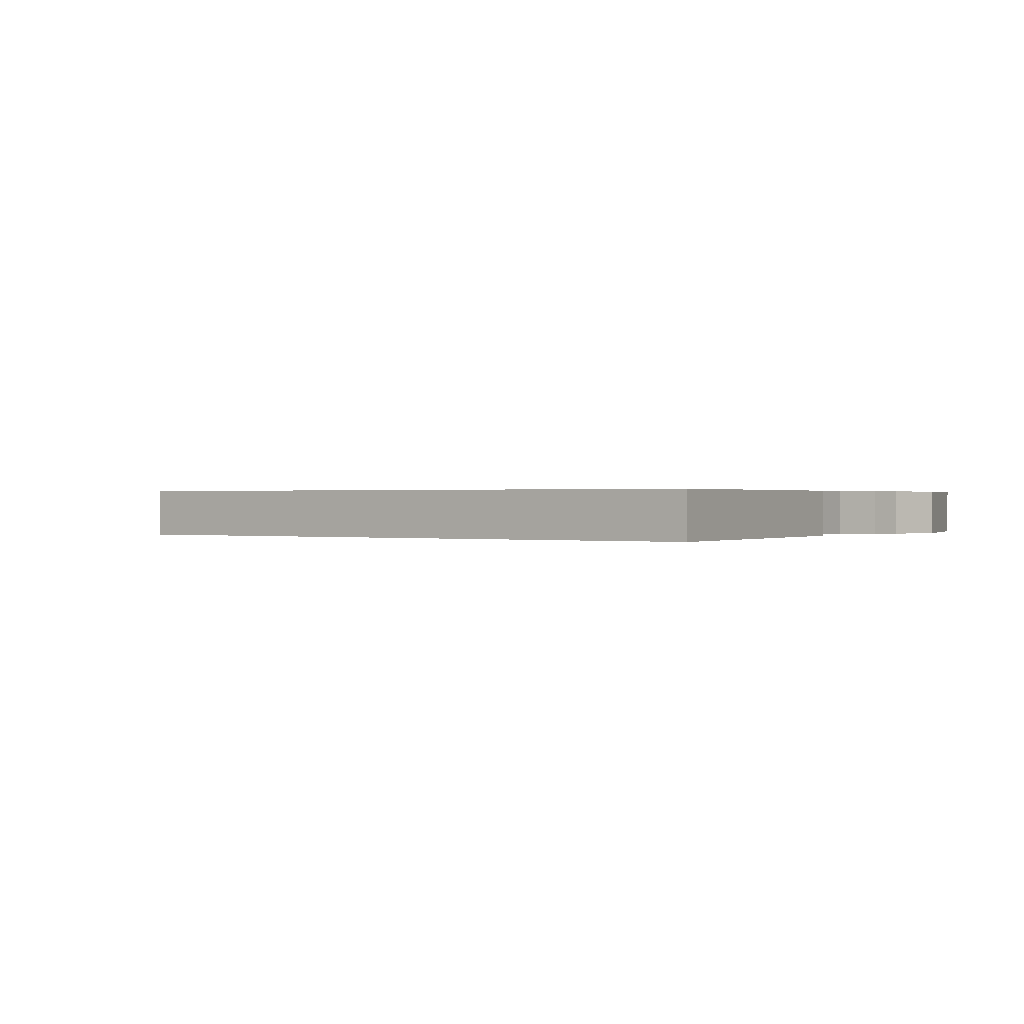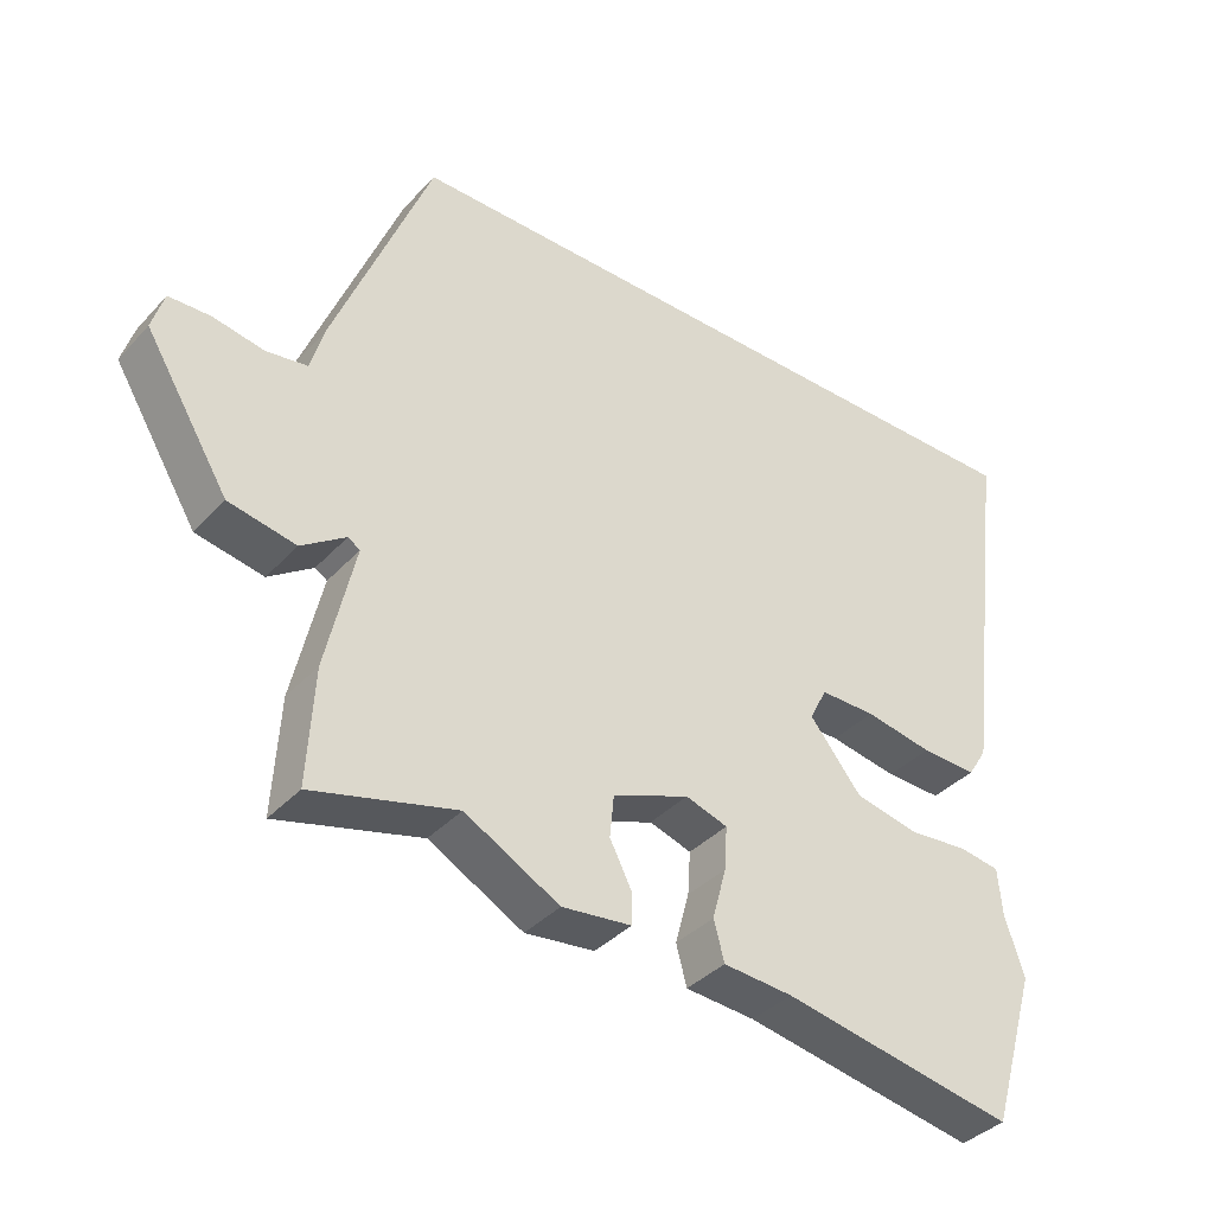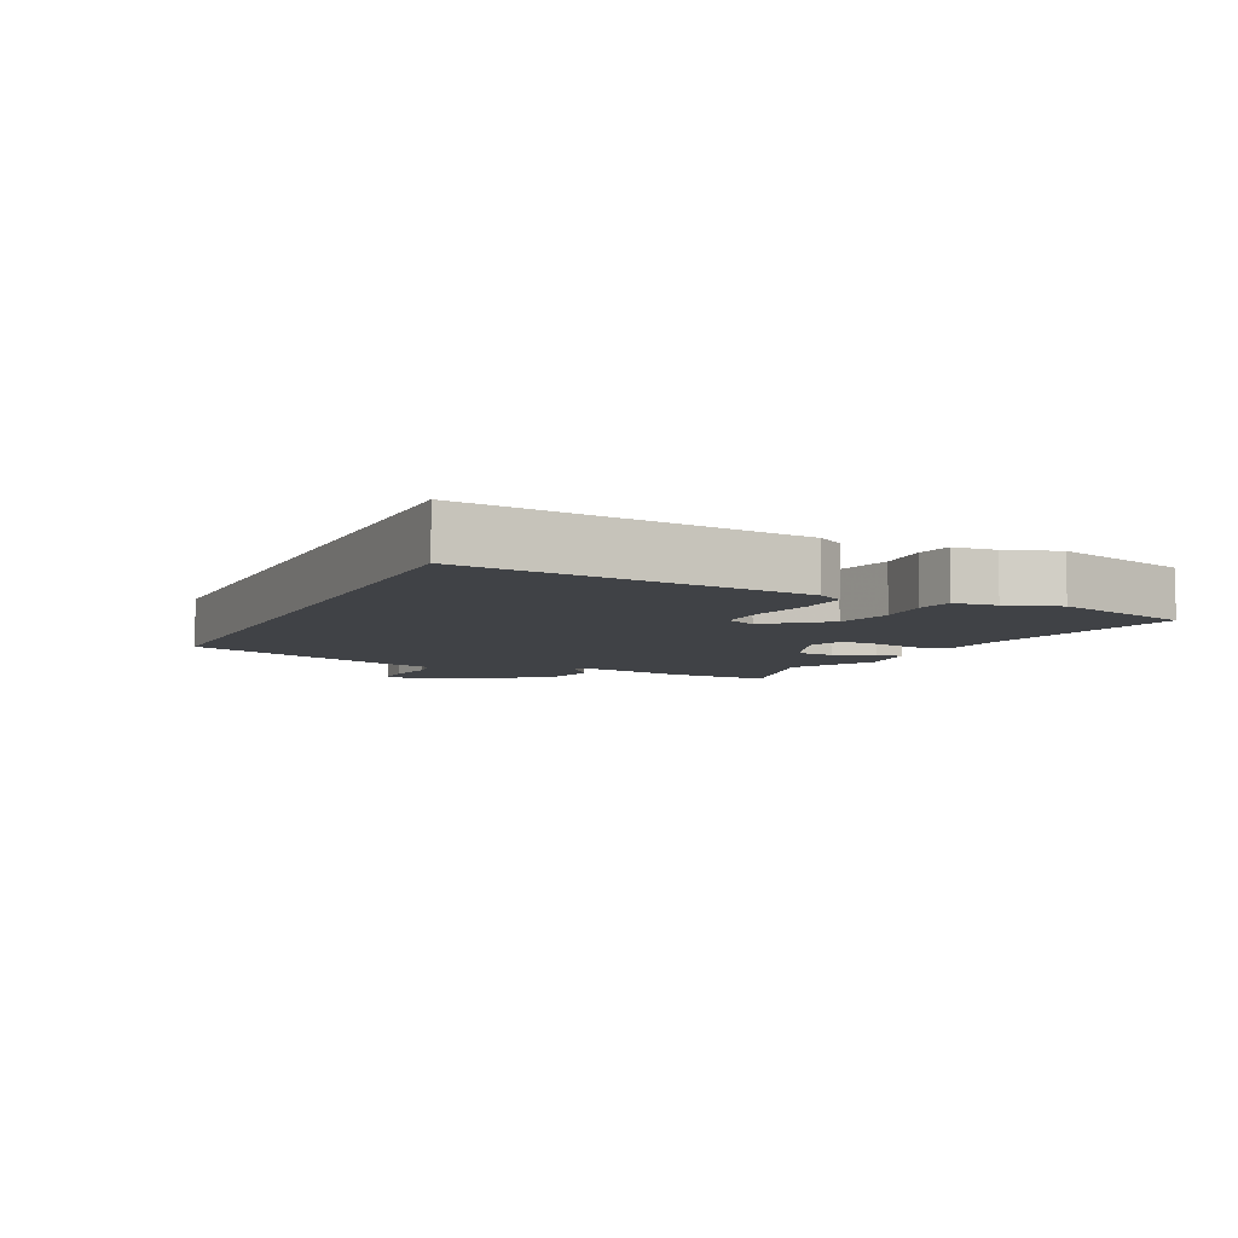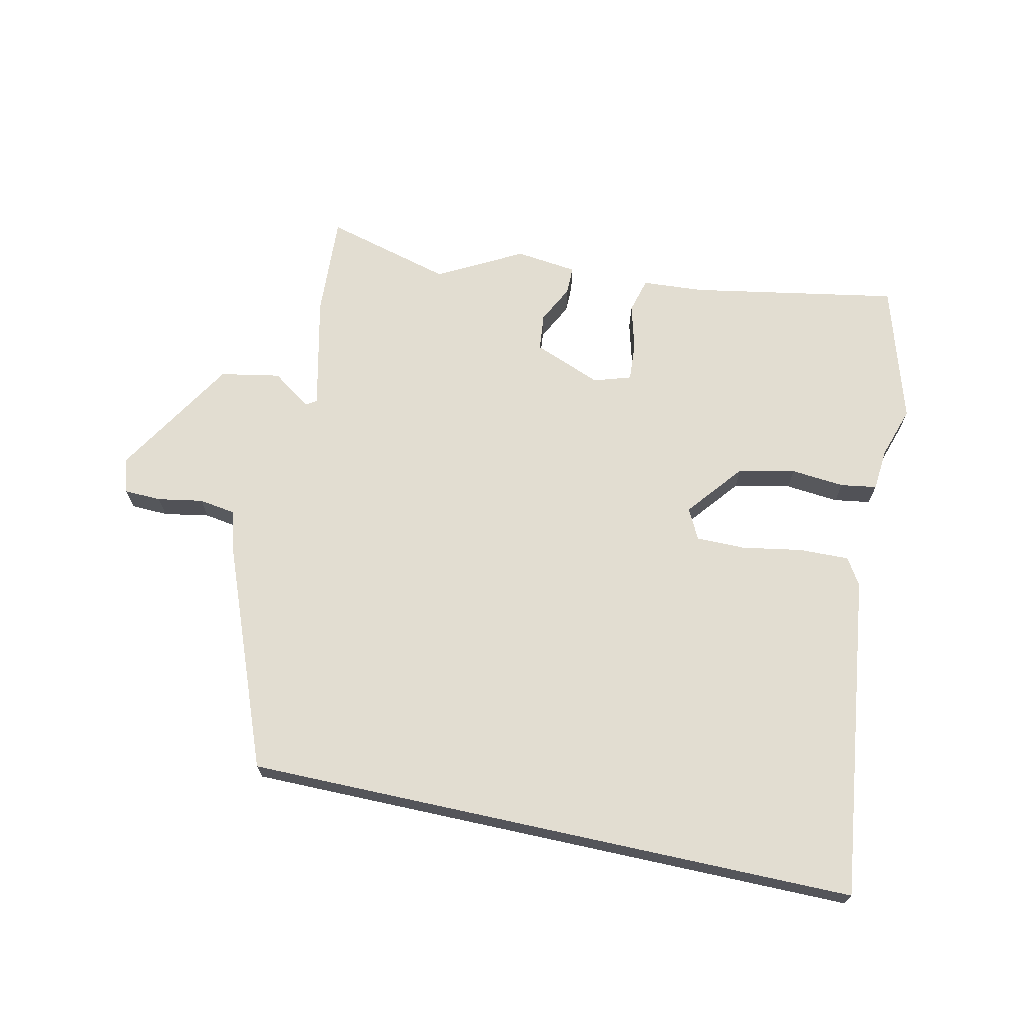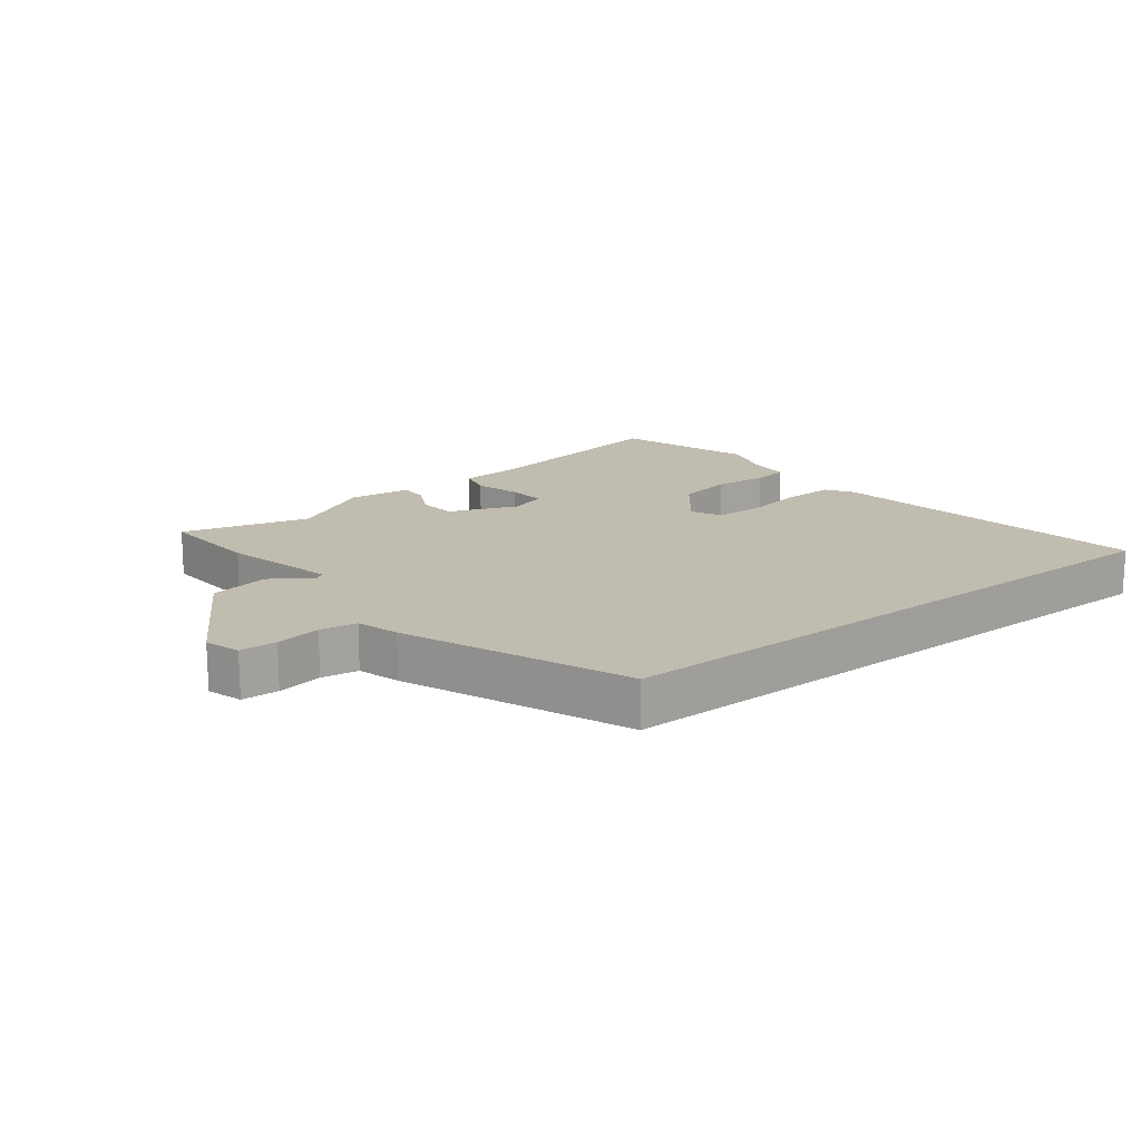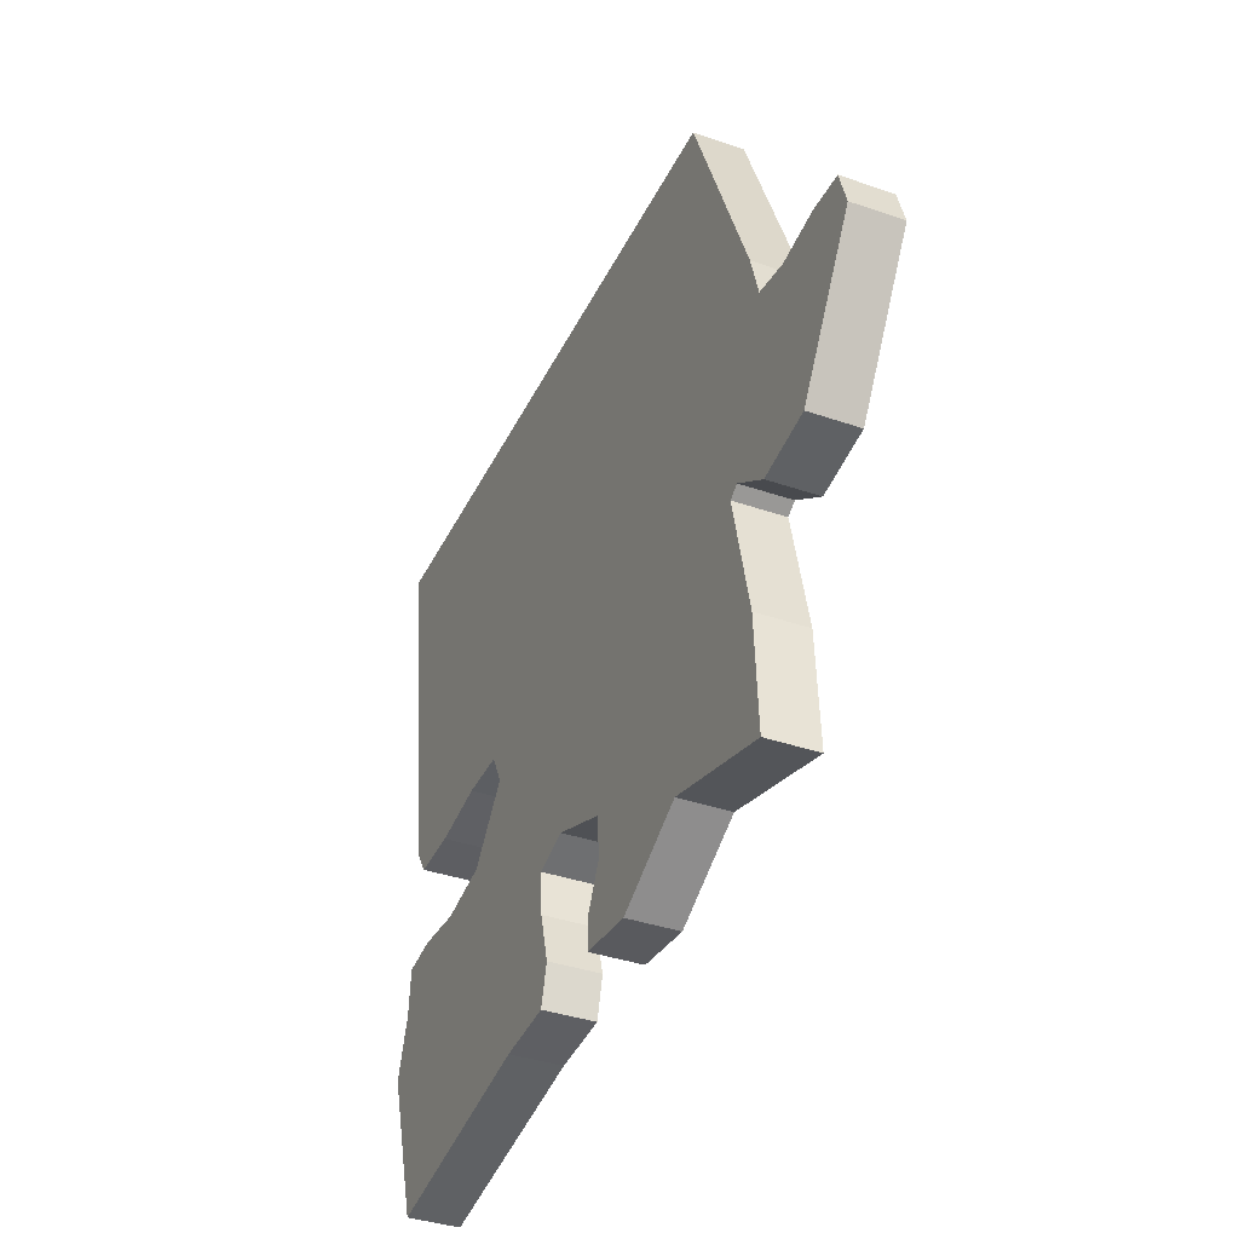
<metadata>
{"format":"obj","ext":"obj","renderer":"f3d","projection":"perspective","resolution":1024,"background":"white","views":[{"elev":0.3,"azim":35.9,"up":"+Y"},{"elev":-37.9,"azim":-37.2,"up":"+Z"},{"elev":-6.5,"azim":64.9,"up":"+Y"},{"elev":68.5,"azim":12.4,"up":"+Y"},{"elev":16.3,"azim":-38.1,"up":"+Y"},{"elev":-38.0,"azim":-113.7,"up":"+Z"}]}
</metadata>
<code>
v -0.41 0.07 0.5
v 0.575 0.07 0.5
v 0.508 0.07 -0.025
v 0.481 0.07 -0.068
v 0.401 0.07 -0.066
v 0.304 0.07 -0.049
v 0.225 0.07 -0.049
v 0.2 0.07 -0.098
v 0.274 0.07 -0.189
v 0.365 0.07 -0.208
v 0.451 0.07 -0.2
v 0.509 0.07 -0.209
v 0.515 0.07 -0.277
v 0.542 0.07 -0.36
v 0.475 0.07 -0.583
v 0.142 0.07 -0.523
v 0.043 0.07 -0.516
v 0.028 0.07 -0.46
v 0.048 0.07 -0.386
v 0.052 0.07 -0.324
v -0.008 0.07 -0.305
v -0.117 0.07 -0.348
v -0.123 0.07 -0.408
v -0.092 0.07 -0.469
v -0.092 0.07 -0.514
v -0.191 0.07 -0.526
v -0.326 0.07 -0.453
v -0.53 0.07 -0.508
v -0.521 0.07 -0.343
v -0.48 0.07 -0.16
v -0.497 0.07 -0.149
v -0.56 0.07 -0.193
v -0.656 0.07 -0.175
v -0.776 0.07 0.021
v -0.759 0.07 0.078
v -0.7 0.07 0.08
v -0.627 0.07 0.067
v -0.568 0.07 0.076
v -0.549 0.07 0.144
v -0.41 0 0.5
v 0.575 0 0.5
v 0.508 0 -0.025
v 0.481 0 -0.068
v 0.401 0 -0.066
v 0.304 0 -0.049
v 0.225 0 -0.049
v 0.2 0 -0.098
v 0.274 0 -0.189
v 0.365 0 -0.208
v 0.451 0 -0.2
v 0.509 0 -0.209
v 0.515 0 -0.277
v 0.542 0 -0.36
v 0.475 0 -0.583
v 0.142 0 -0.523
v 0.043 0 -0.516
v 0.028 0 -0.46
v 0.048 0 -0.386
v 0.052 0 -0.324
v -0.008 0 -0.305
v -0.117 0 -0.348
v -0.123 0 -0.408
v -0.092 0 -0.469
v -0.092 0 -0.514
v -0.191 0 -0.526
v -0.326 0 -0.453
v -0.53 0 -0.508
v -0.521 0 -0.343
v -0.48 0 -0.16
v -0.497 0 -0.149
v -0.56 0 -0.193
v -0.656 0 -0.175
v -0.776 0 0.021
v -0.759 0 0.078
v -0.7 0 0.08
v -0.627 0 0.067
v -0.568 0 0.076
v -0.549 0 0.144
f 38 39 1 2
f 34 35 36 37
f 34 37 38
f 31 32 33 34
f 31 34 38
f 30 31 38 2
f 27 28 29 30
f 23 24 25 26
f 22 23 26 27
f 16 17 18 19
f 16 19 20
f 13 14 15 16
f 13 16 20
f 10 11 12 13
f 9 10 13 20
f 8 9 20 21
f 3 4 5 6
f 3 6 7
f 2 3 7
f 22 27 30 2
f 7 8 21 22
f 2 7 22
f 41 40 78 77
f 76 75 74 73
f 77 76 73
f 73 72 71 70
f 77 73 70
f 41 77 70 69
f 69 68 67 66
f 65 64 63 62
f 66 65 62 61
f 58 57 56 55
f 59 58 55
f 55 54 53 52
f 59 55 52
f 52 51 50 49
f 59 52 49 48
f 60 59 48 47
f 45 44 43 42
f 46 45 42
f 46 42 41
f 41 69 66 61
f 61 60 47 46
f 61 46 41
f 1 40 41 2
f 2 41 42 3
f 3 42 43 4
f 4 43 44 5
f 5 44 45 6
f 6 45 46 7
f 7 46 47 8
f 8 47 48 9
f 9 48 49 10
f 10 49 50 11
f 11 50 51 12
f 12 51 52 13
f 13 52 53 14
f 14 53 54 15
f 15 54 55 16
f 16 55 56 17
f 17 56 57 18
f 18 57 58 19
f 19 58 59 20
f 20 59 60 21
f 21 60 61 22
f 22 61 62 23
f 23 62 63 24
f 24 63 64 25
f 25 64 65 26
f 26 65 66 27
f 27 66 67 28
f 28 67 68 29
f 29 68 69 30
f 30 69 70 31
f 31 70 71 32
f 32 71 72 33
f 33 72 73 34
f 34 73 74 35
f 35 74 75 36
f 36 75 76 37
f 37 76 77 38
f 38 77 78 39
f 39 78 40 1

</code>
